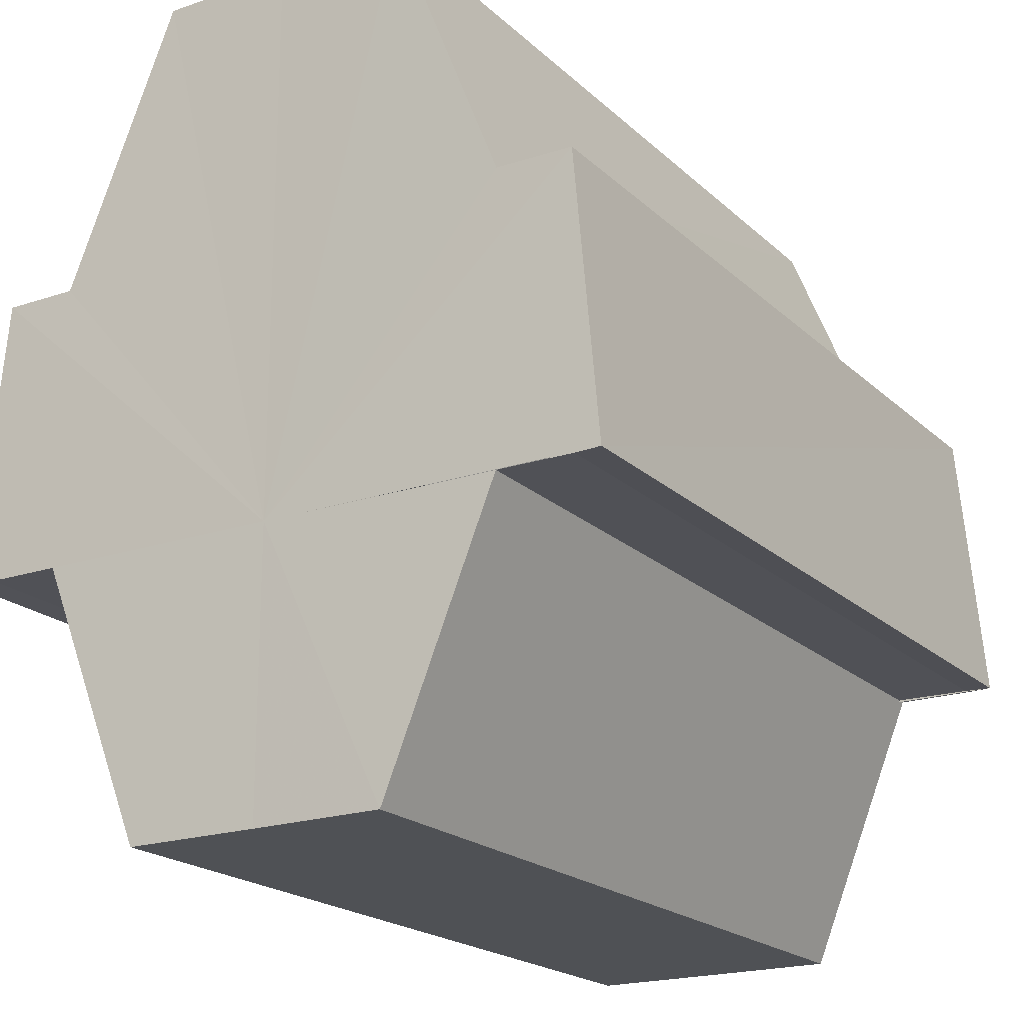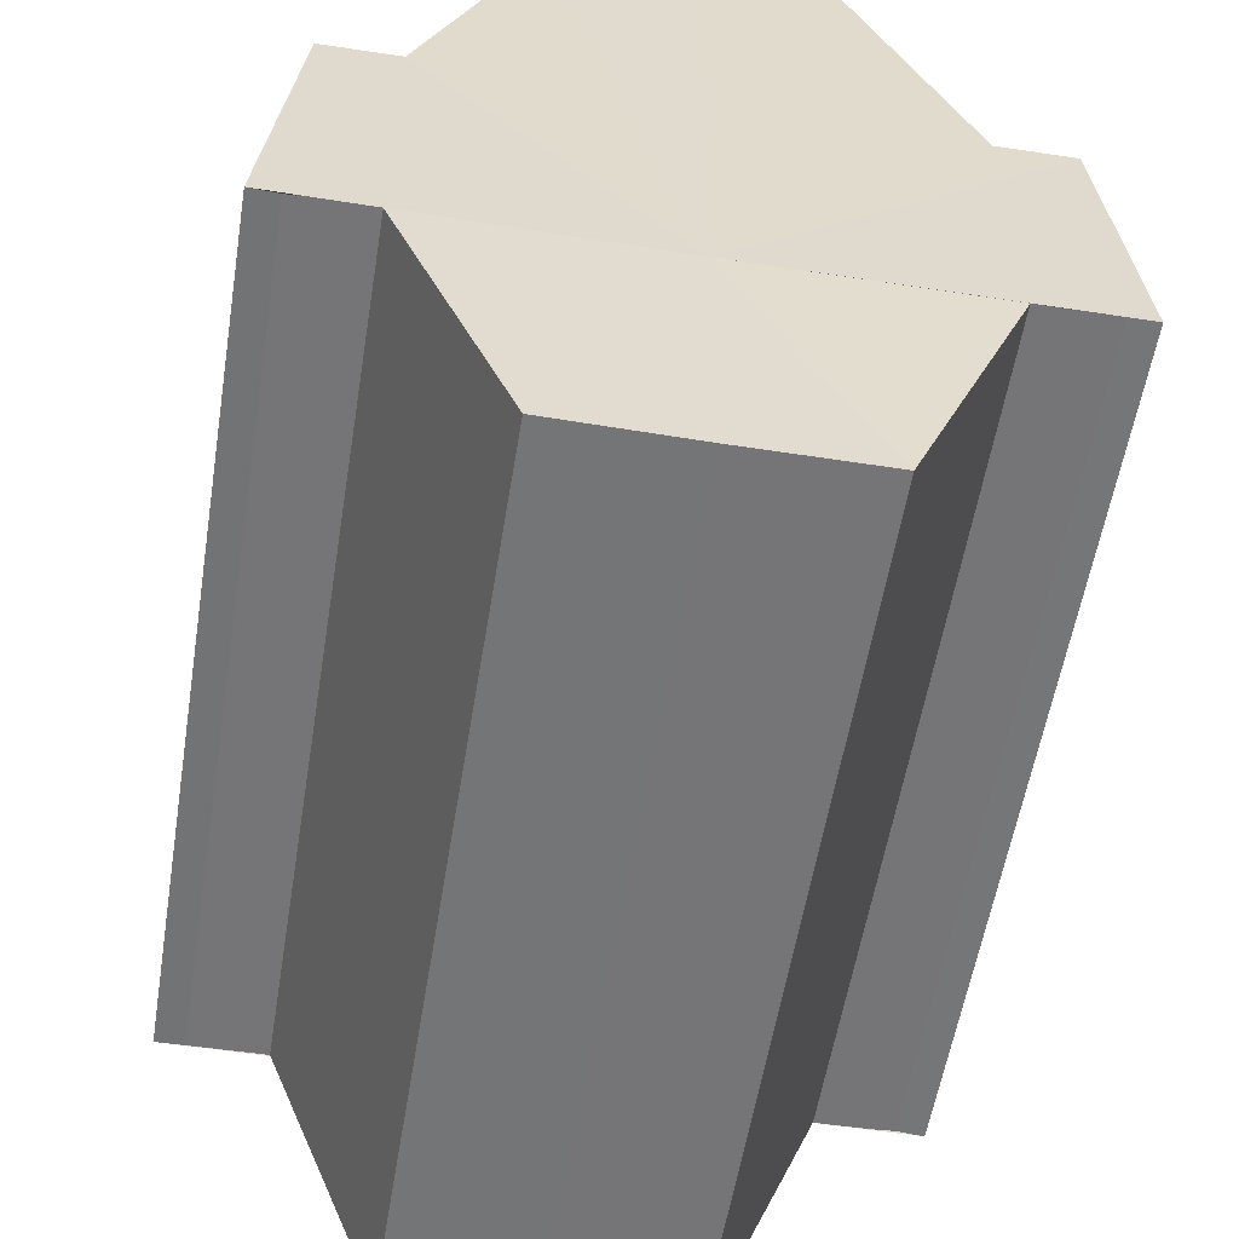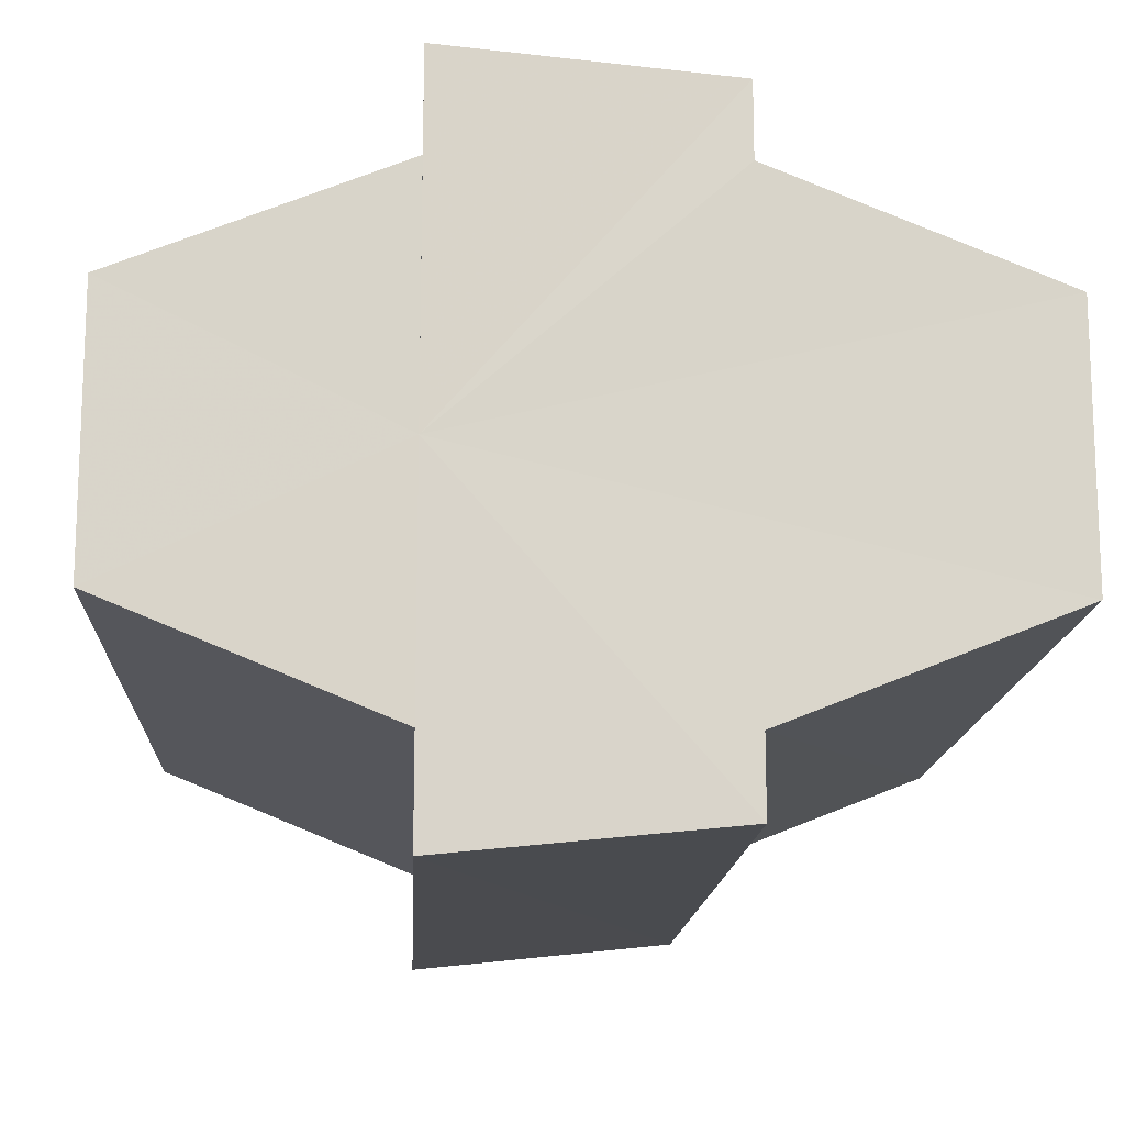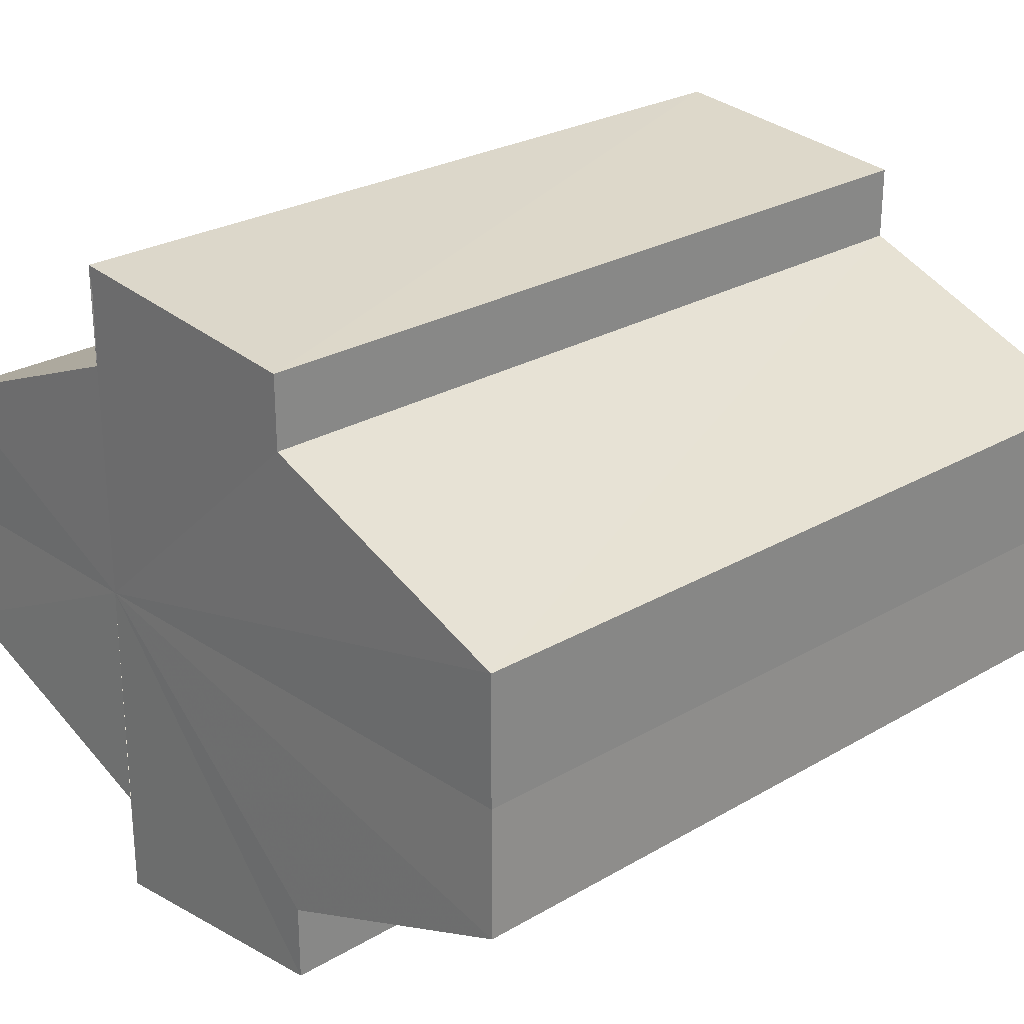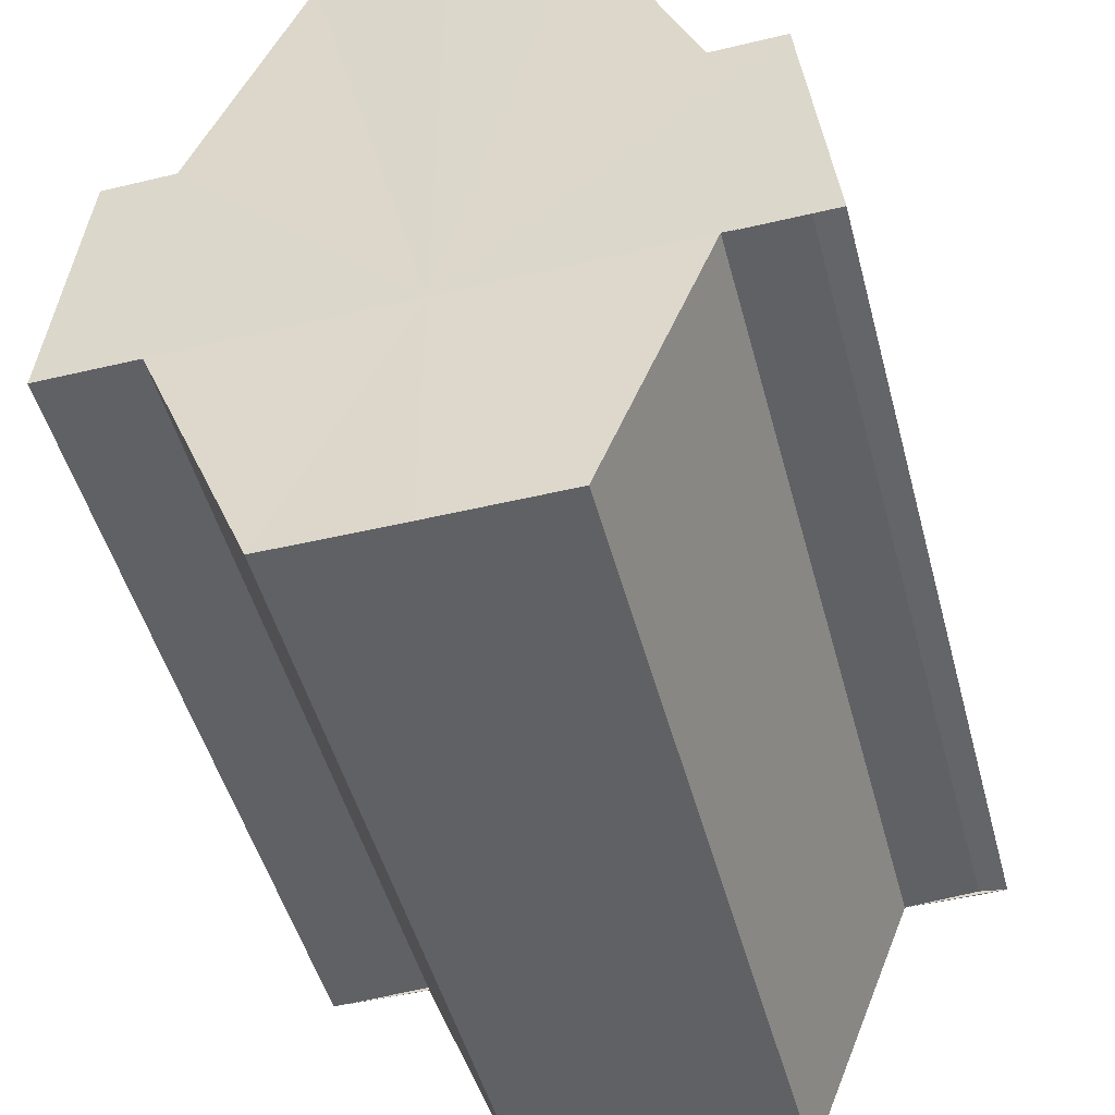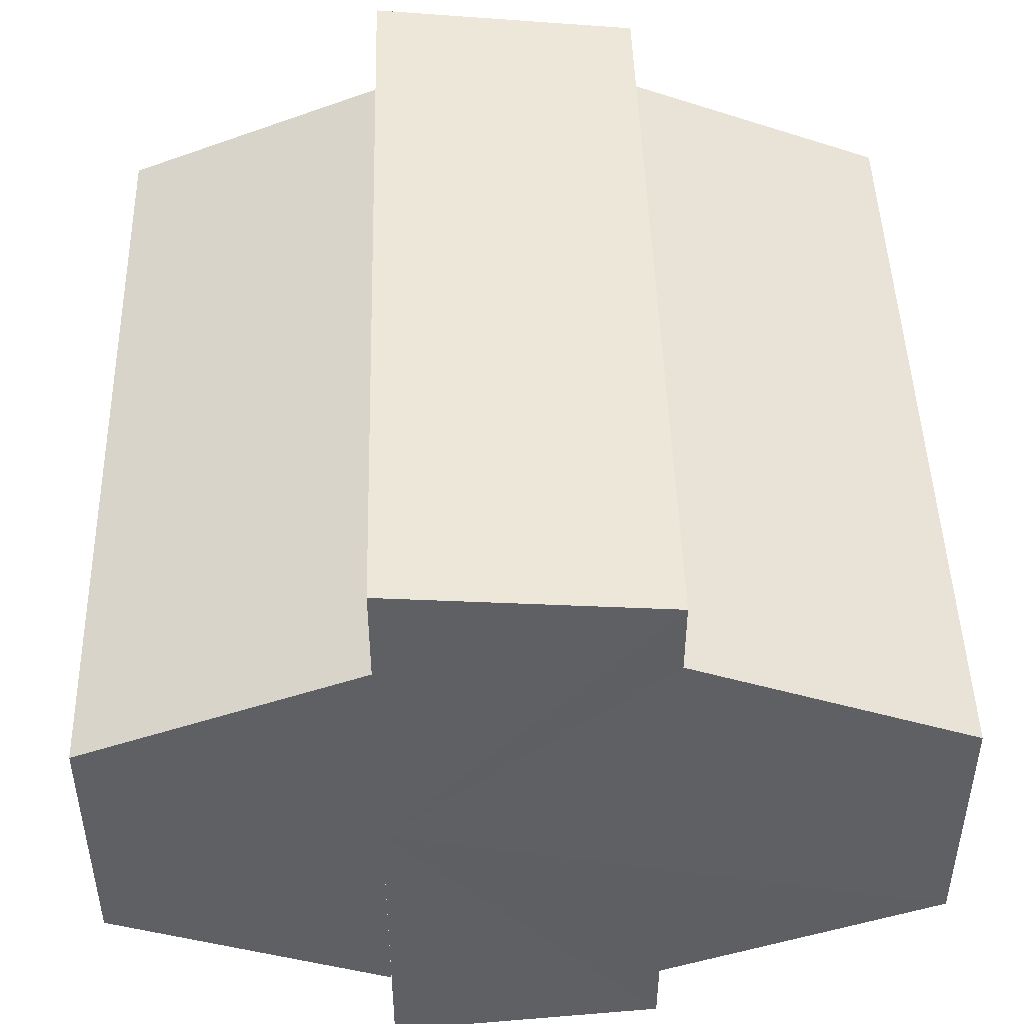
<metadata>
{"format":"obj","ext":"obj","renderer":"f3d","projection":"perspective","resolution":1024,"background":"white","views":[{"elev":-19.9,"azim":-58.1,"up":"+Y"},{"elev":-56.6,"azim":-99.3,"up":"+Y"},{"elev":-14.5,"azim":86.8,"up":"+Z"},{"elev":25.8,"azim":137.0,"up":"+Z"},{"elev":-48.8,"azim":-75.2,"up":"+Y"},{"elev":47.2,"azim":88.5,"up":"+Z"}]}
</metadata>
<code>
o 8592
v 2228 1871 14.05
v 2228 1871 14.04
v 2228 1871 14.05
v 2228 1871 14.04
v 2228 1871 14.04
v 2228 1871 14.04
v 2228 1871 14.04
v 2228 1871 14.05
v 2228 1871 14.05
v 2228 1871 14.06
v 2228 1871 14.06
v 2228 1871 14.06
v 2228 1871 14.06
v 2228 1871 14.06
v 2228 1871 14.06
v 2228 1871 14.05
v 2228 1871 14.05
v 2228 1871 14.05
v 2228 1871 14.05
v 2228 1871 14.04
v 2228 1871 14.04
v 2228 1871 14.04
v 2228 1871 14.04
v 2228 1871 14.04
v 2228 1871 14.04
v 2228 1871 14.05
v 2228 1871 14.04
v 2228 1871 14.04
v 2228 1871 14.04
v 2228 1871 14.04
v 2228 1871 14.04
v 2228 1871 14.04
v 2228 1871 14.04
v 2228 1871 14.05
v 2228 1871 14.05
v 2228 1871 14.06
v 2228 1871 14.06
v 2228 1871 14.06
v 2228 1871 14.06
v 2228 1871 14.06
v 2228 1871 14.06
v 2228 1871 14.06
v 2228 1871 14.06
v 2228 1871 14.06
v 2228 1871 14.04
v 2228 1871 14.04
v 2228 1871 14.05
v 2228 1871 14.05
v 2228 1871 14.06
v 2228 1871 14.06
v 2228 1871 14.06
v 2228 1871 14.06
v 2228 1871 14.06
v 2228 1871 14.05
v 2228 1871 14.06
v 2228 1871 14.05
v 2228 1871 14.05
v 2228 1871 14.04
v 2228 1871 14.05
v 2228 1871 14.04
v 2228 1871 14.04
v 2228 1871 14.04
v 2228 1871 14.04
v 2228 1871 14.04
v 2228 1871 14.04
v 2228 1871 14.04
v 2228 1871 14.04
v 2228 1871 14.04
v 2228 1871 14.04
v 2228 1871 14.04
v 2228 1871 14.05
v 2228 1871 14.04
v 2228 1871 14.05
v 2228 1871 14.05
v 2228 1871 14.06
v 2228 1871 14.05
v 2228 1871 14.05
v 2228 1871 14.05
v 2228 1871 14.04
v 2228 1871 14.05
v 2228 1871 14.04
v 2228 1871 14.06
v 2228 1871 14.04
v 2228 1871 14.04
v 2228 1871 14.06
v 2228 1871 14.04
v 2228 1871 14.04
v 2228 1871 14.05
v 2228 1871 14.05
v 2228 1871 14.06
f 1 2 3
f 2 4 5
f 4 6 7
f 8 1 9
f 10 8 11
f 12 10 13
f 13 14 15
f 15 16 17
f 17 18 19
f 19 20 21
f 21 22 23
f 23 24 25
f 26 24 27
f 26 28 24
f 29 28 30
f 31 32 29
f 26 27 33
f 26 33 34
f 26 34 35
f 26 35 36
f 26 36 37
f 38 37 39
f 40 41 38
f 26 37 42
f 43 42 44
f 26 45 46
f 26 47 45
f 26 48 47
f 26 49 48
f 50 51 43
f 52 50 43
f 53 50 52
f 54 53 55
f 56 57 54
f 58 59 56
f 60 61 58
f 62 63 64
f 65 63 66
f 63 67 66
f 66 67 68
f 69 70 68
f 70 71 72
f 71 73 74
f 73 75 76
f 77 78 79
f 77 80 78
f 77 79 81
f 77 82 80
f 77 81 83
f 77 83 84
f 77 85 82
f 77 44 85
f 77 86 87
f 77 87 88
f 77 88 89
f 77 89 90

</code>
